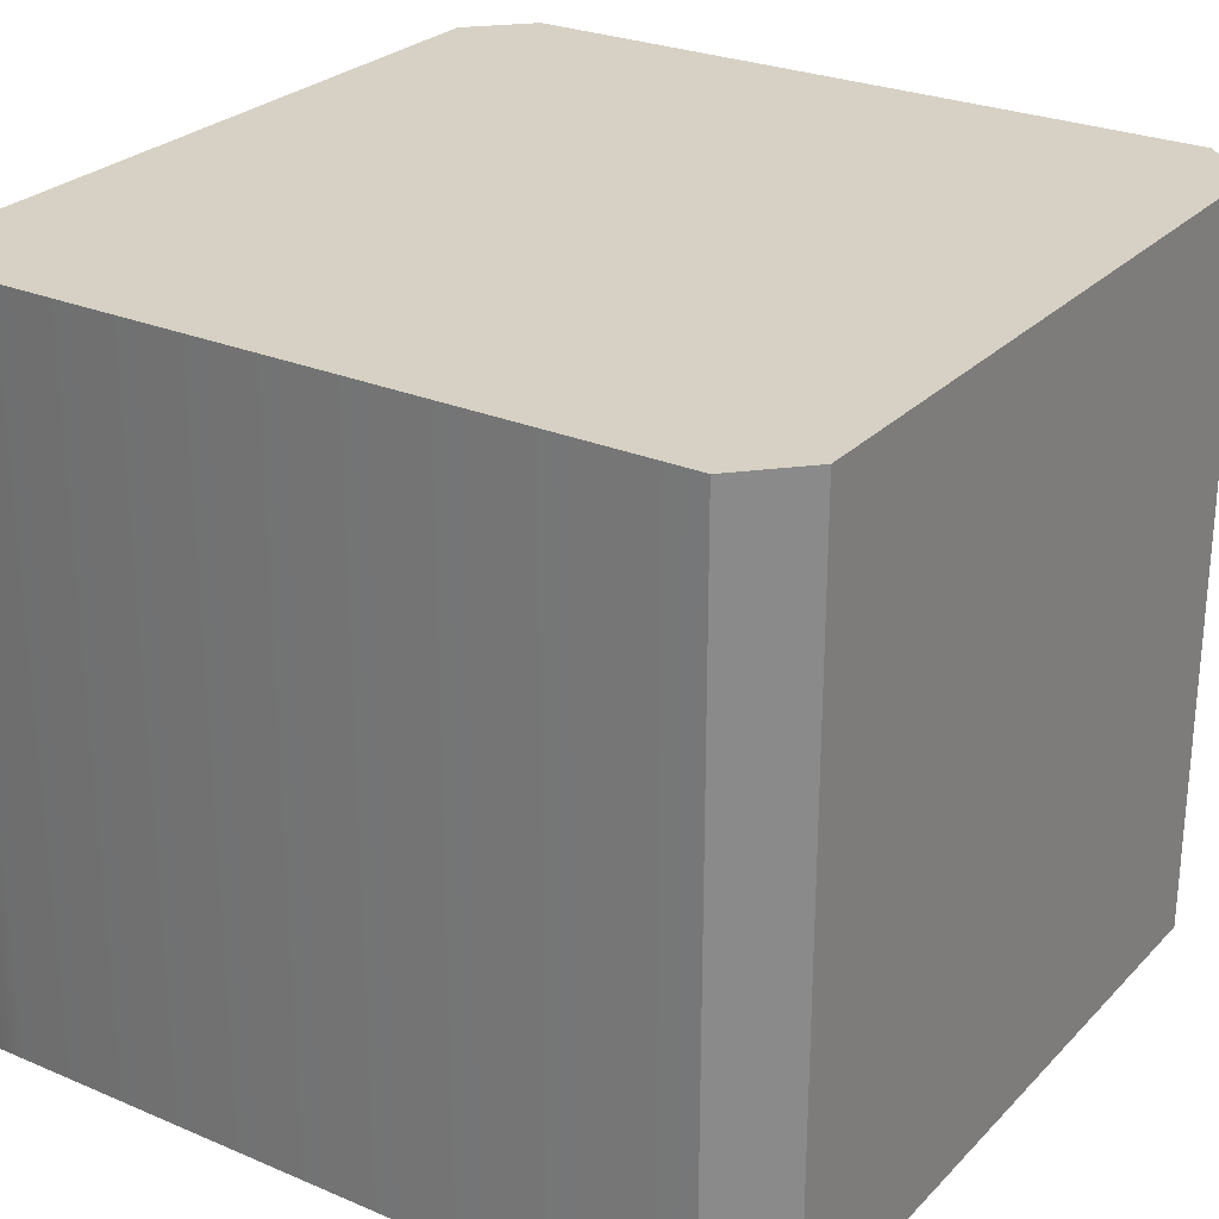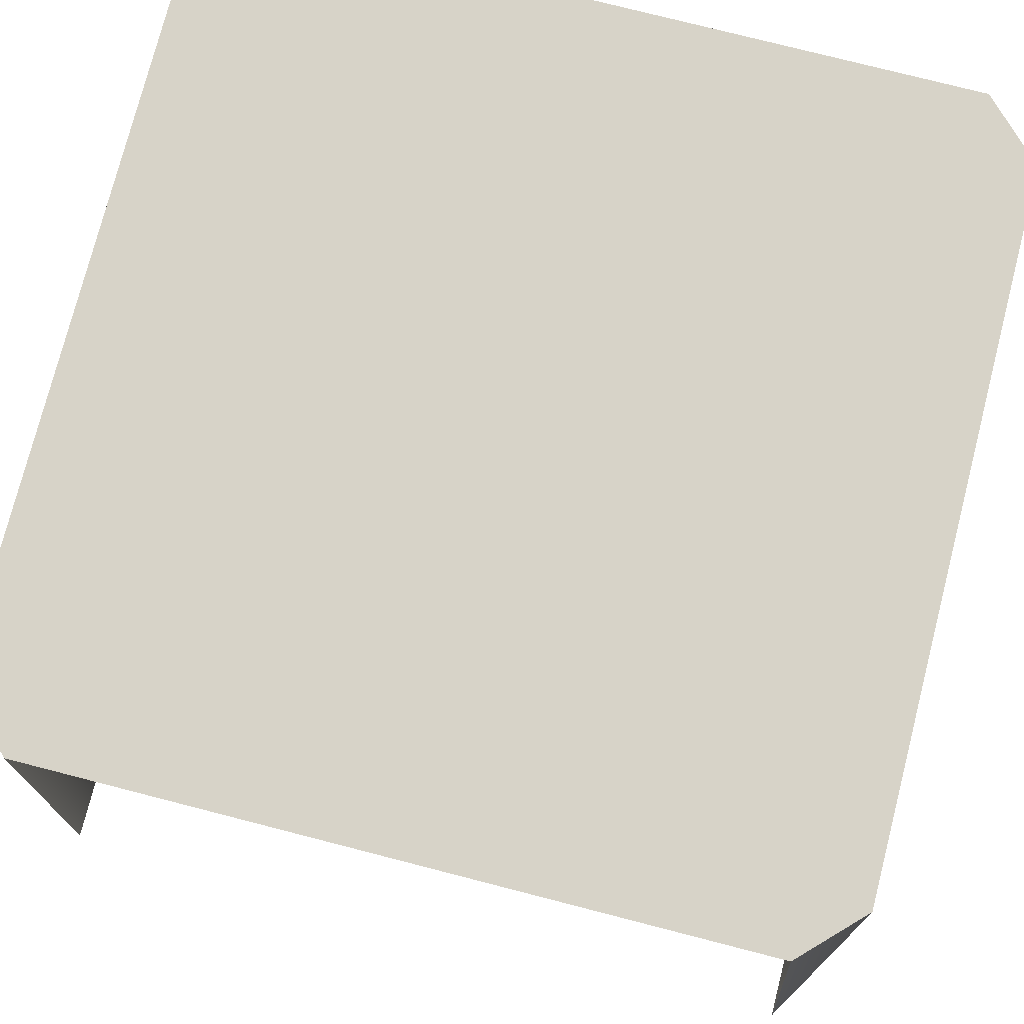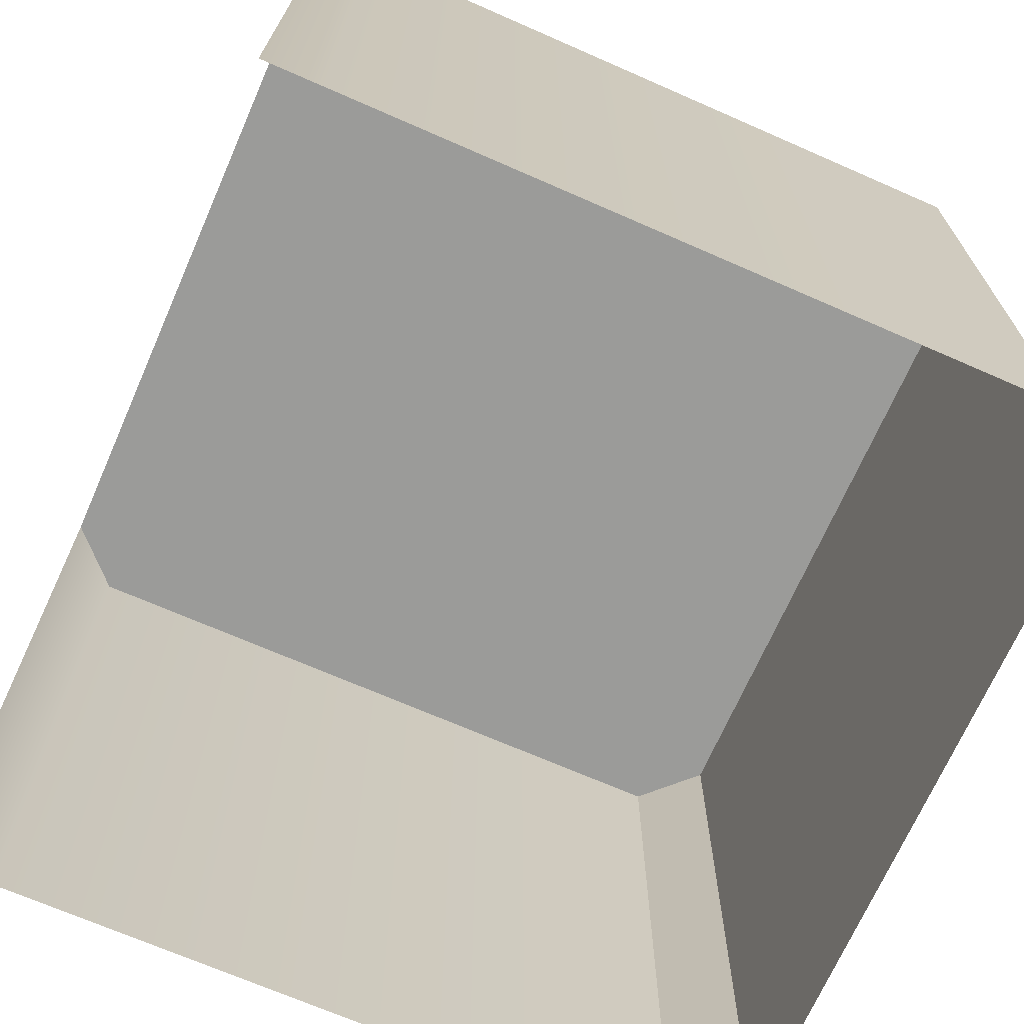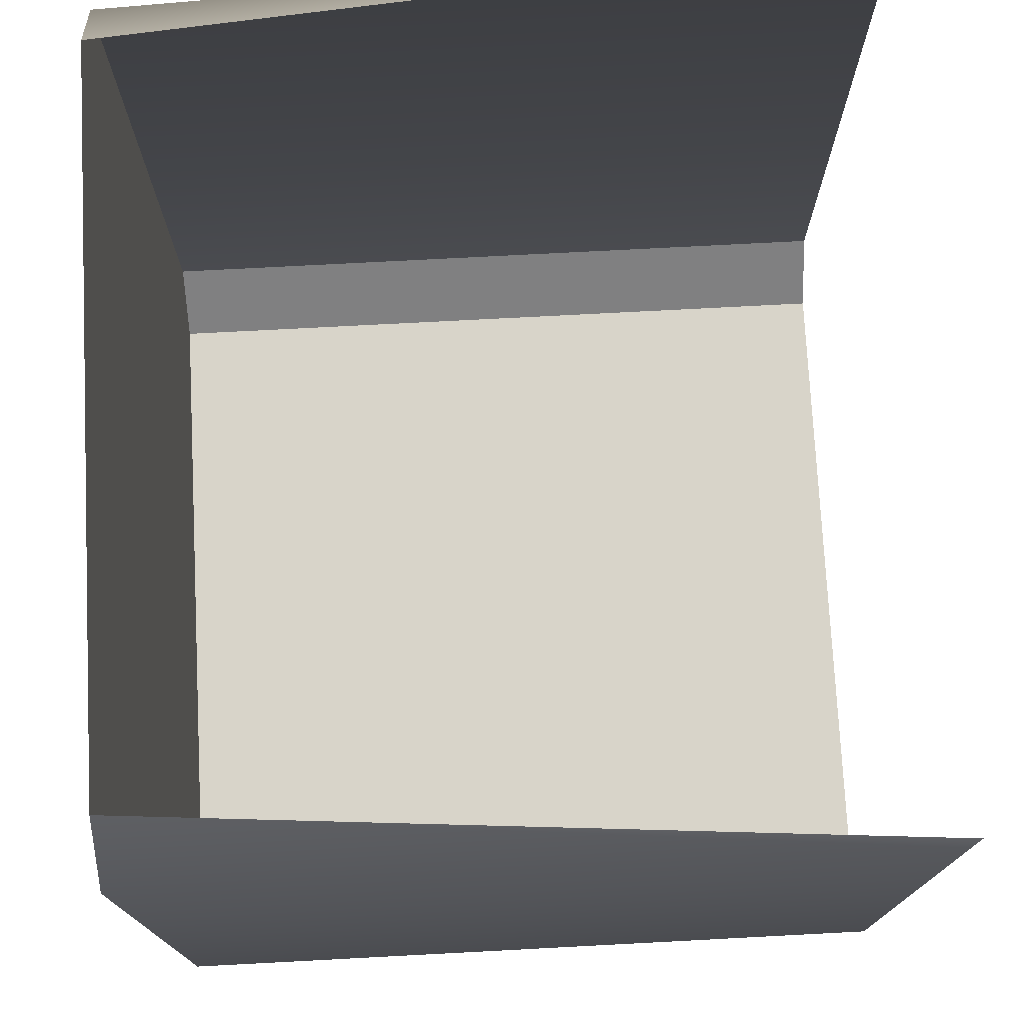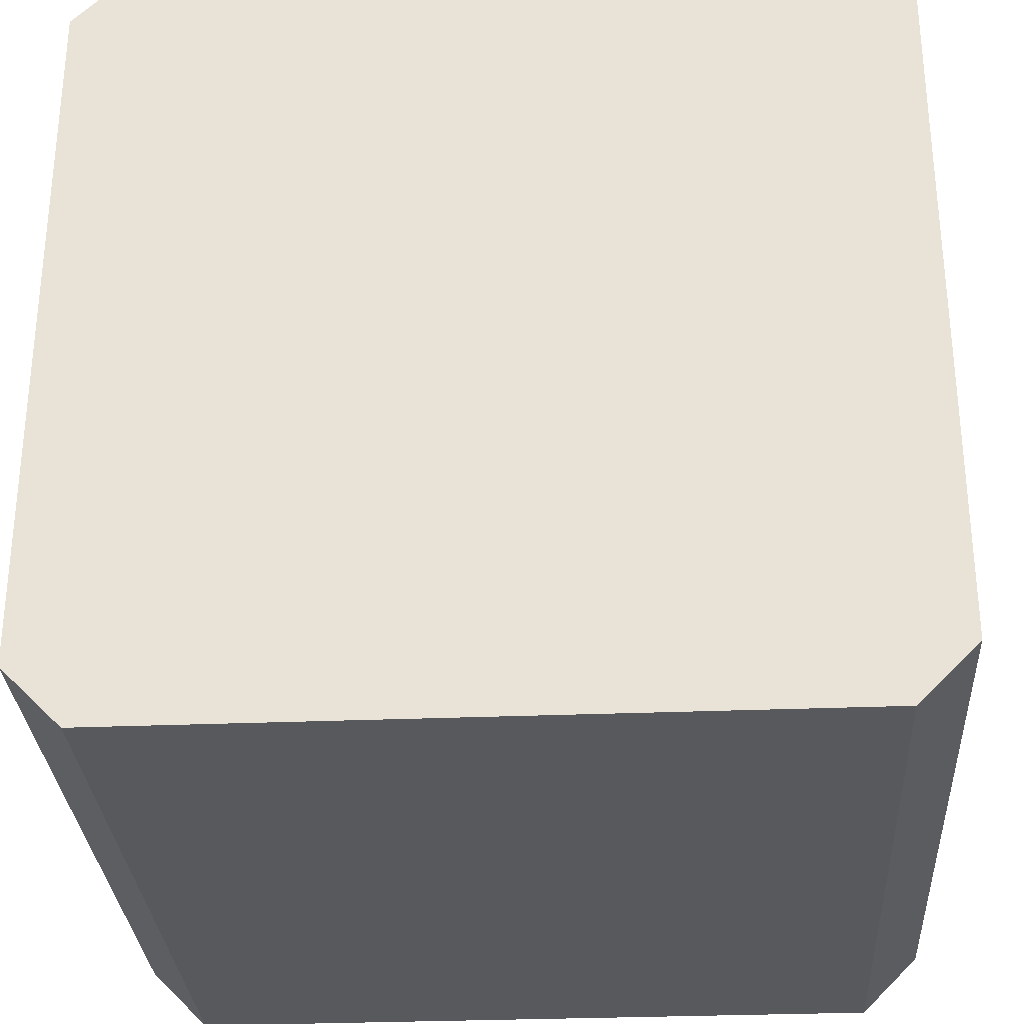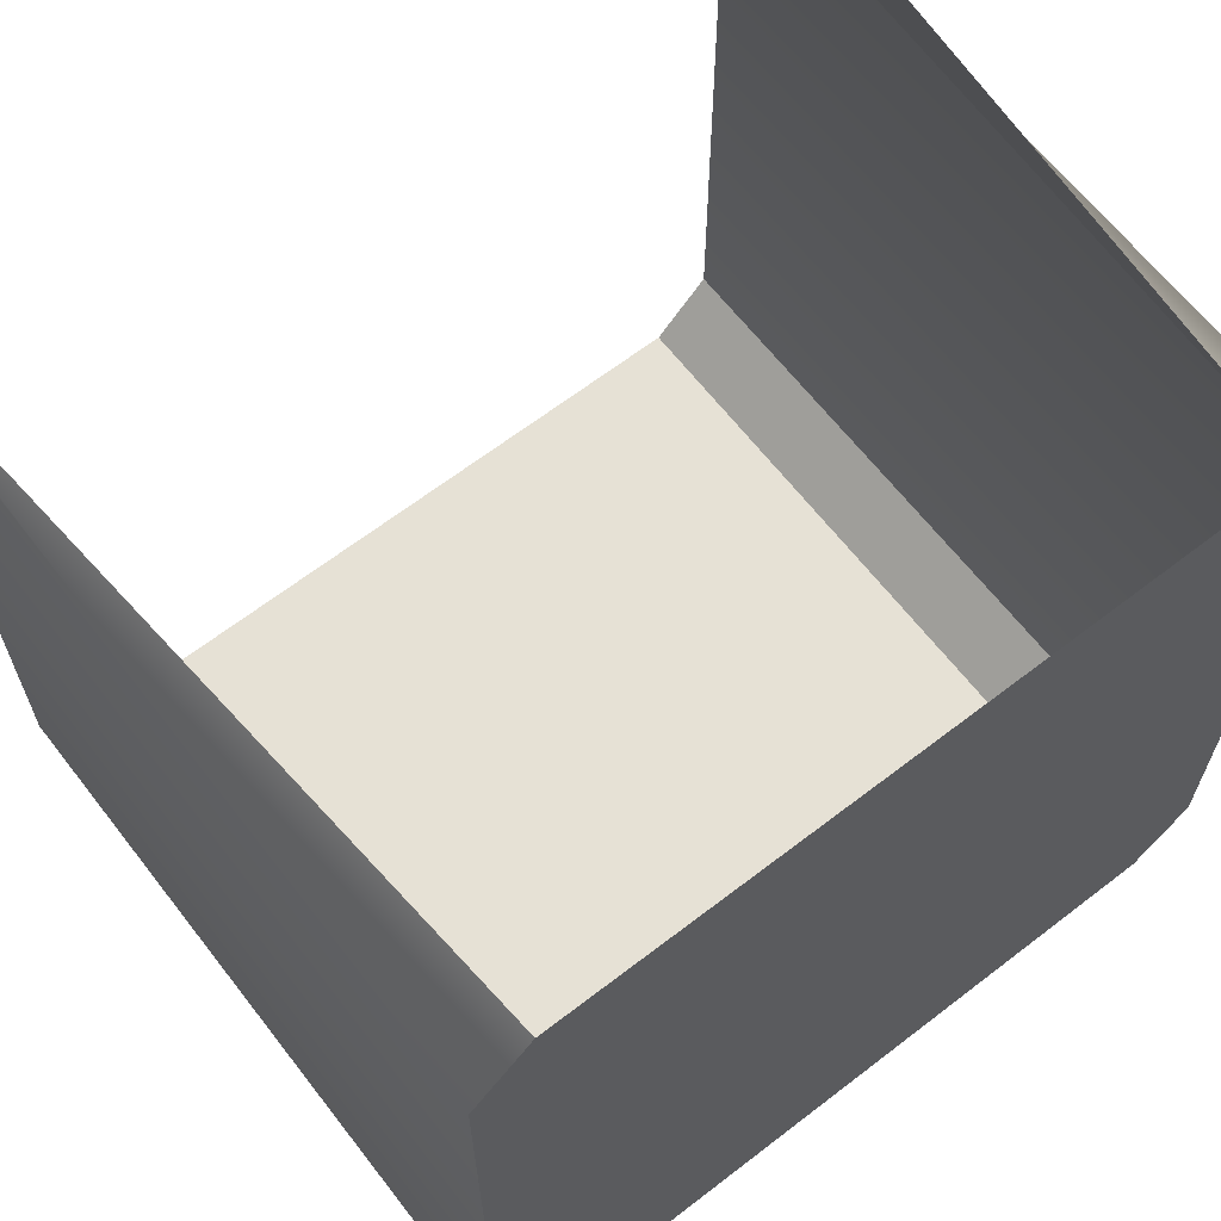
<metadata>
{"format":"obj","ext":"obj","renderer":"f3d","projection":"perspective","resolution":1024,"background":"white","views":[{"elev":26.8,"azim":123.5,"up":"+Y"},{"elev":76.5,"azim":14.4,"up":"+Y"},{"elev":-69.6,"azim":66.3,"up":"+Y"},{"elev":75.1,"azim":-93.0,"up":"+Z"},{"elev":-30.2,"azim":-176.6,"up":"+Z"},{"elev":64.8,"azim":142.2,"up":"+Z"}]}
</metadata>
<code>
g [gimmick]battlegate2
v -0.3645 -0.2373 -0.4447
v 0.3645 -0.2373 -0.4447
v 0.4251 -0.2373 -0.3841
v -0.4251 -0.2373 -0.3841
v 0.4251 -0.2373 0.3449
v -0.4251 -0.2373 0.3449
v 0.3645 -0.2373 0.4055
v -0.3645 -0.2373 0.4055
v 0.4251 -0.2373 -0.3841
v 0.4251 -1.007 -0.3841
v 0.4251 -1.007 0.3449
v 0.4251 -0.2373 0.3449
v 0.4251 -1.007 0.4055
v 0.3645 -0.2373 0.4055
v -0.3645 -0.2373 -0.4447
v -0.3645 -1.007 -0.4447
v 0.3645 -1.007 -0.4447
v 0.3645 -0.2373 -0.4447
v -0.4251 -0.2373 0.3449
v -0.4251 -1.007 -0.3841
v -0.4251 -0.2373 -0.3841
v -0.4251 -1.007 0.3449
v -0.3645 -0.2373 0.4055
v -0.4251 -1.007 0.4055
v 0.3645 -0.2373 -0.4447
v 0.3645 -1.007 -0.4447
v 0.4251 -1.007 -0.3841
v 0.4251 -0.2373 -0.3841
v -0.4251 -0.2373 -0.3841
v -0.4251 -1.007 -0.3841
v -0.3645 -1.007 -0.4447
v -0.3645 -0.2373 -0.4447
g [gimmick]battlegate2_0
f 3 2 1
f 1 4 3
f 4 5 3
f 4 6 5
f 6 7 5
f 6 8 7
f 11 10 9
f 12 11 9
f 13 11 12
f 14 13 12
f 17 16 15
f 18 17 15
f 21 20 19
f 20 22 19
f 23 19 22
f 24 23 22
f 27 26 25
f 28 27 25
f 31 30 29
f 32 31 29

</code>
